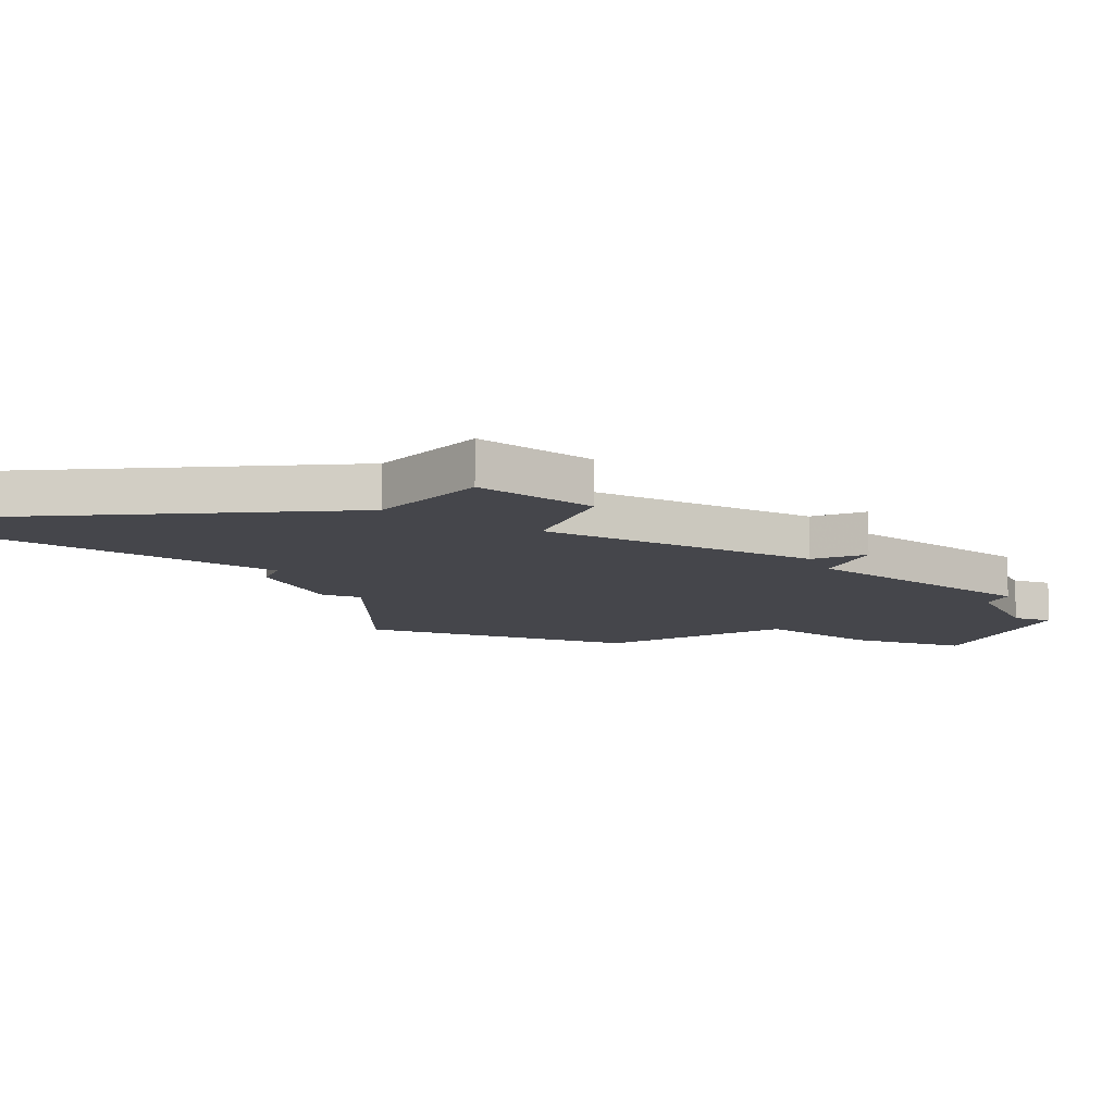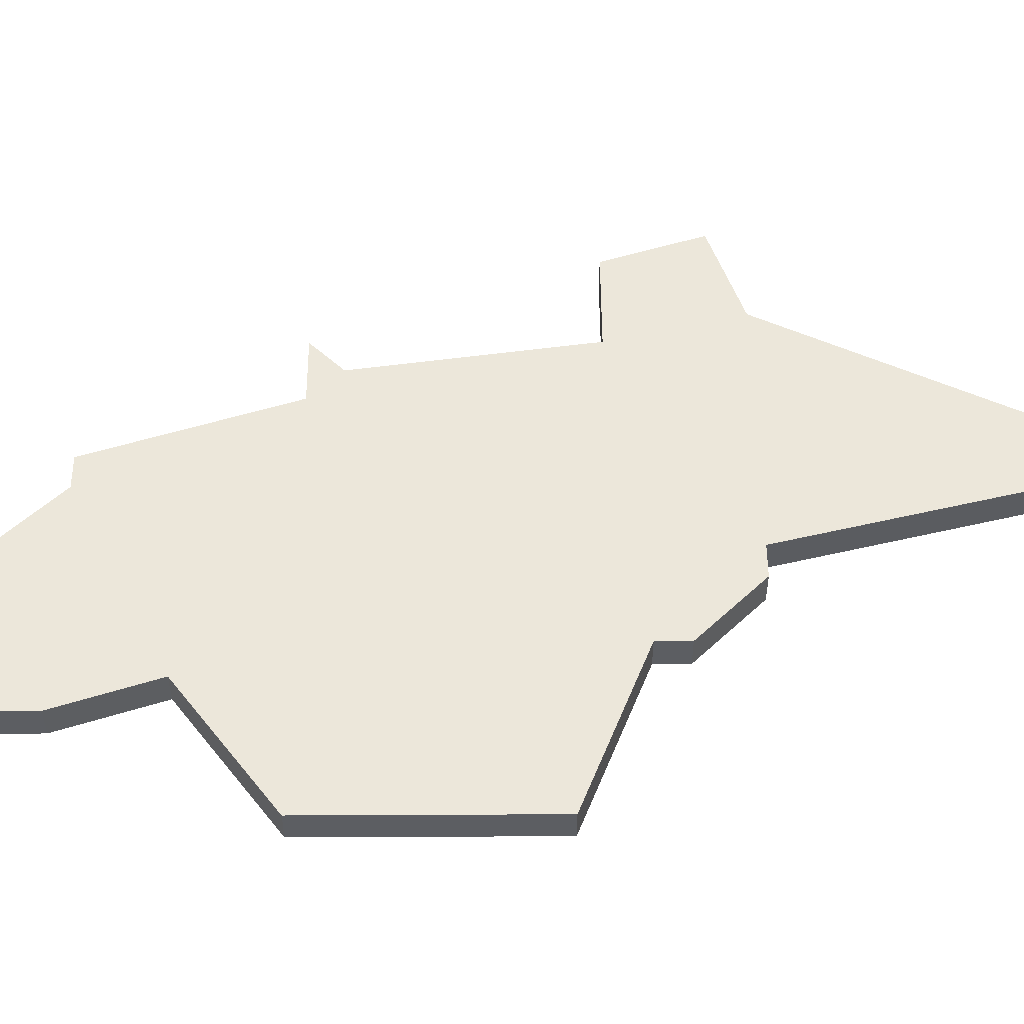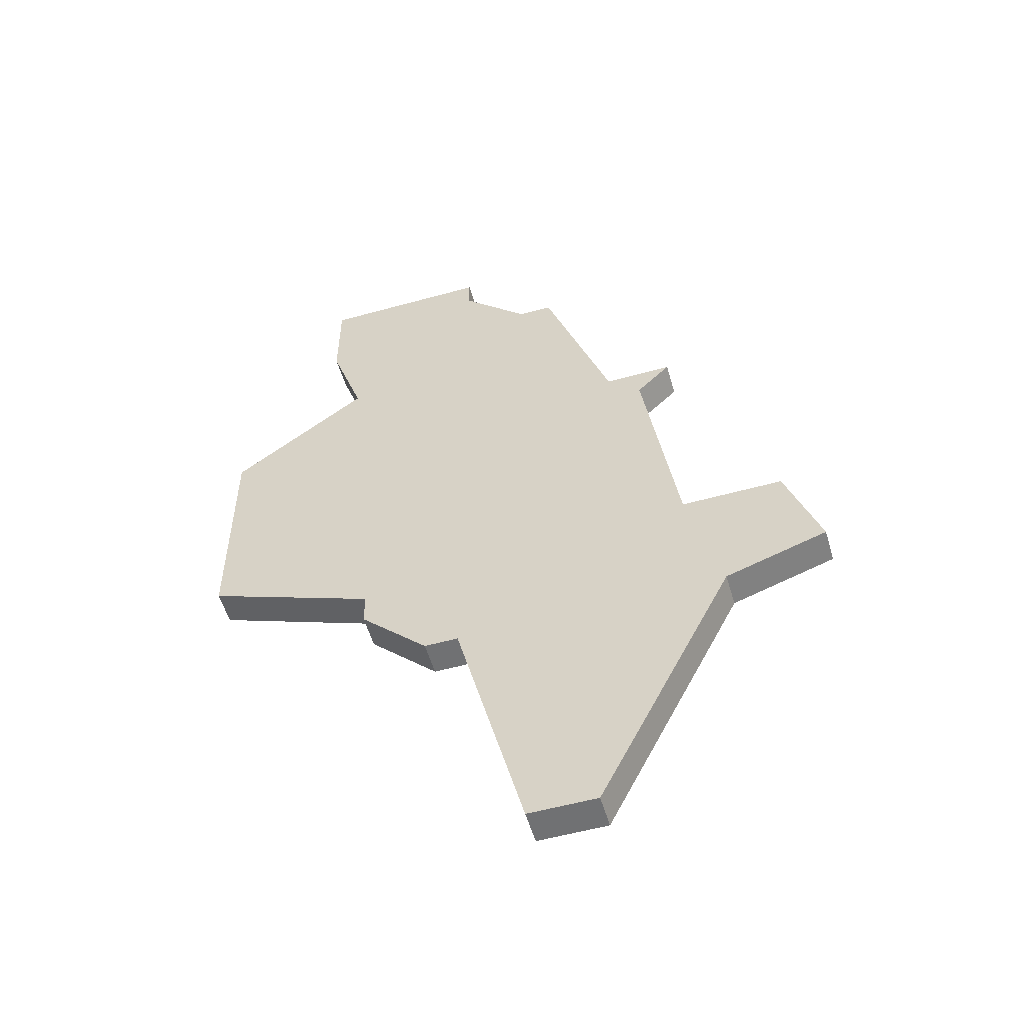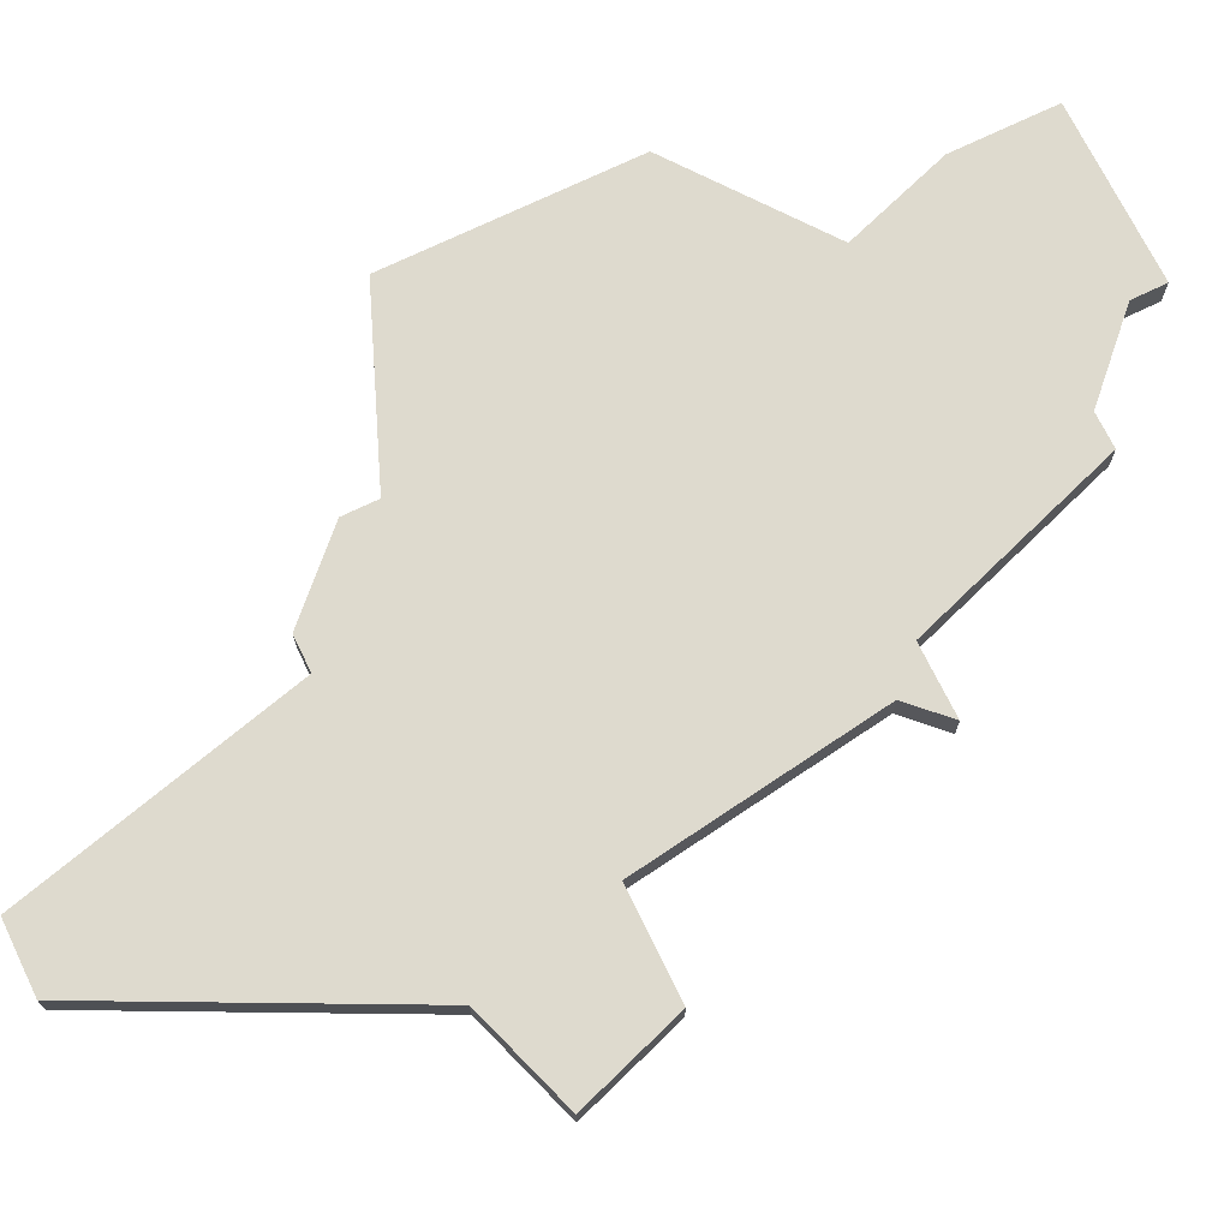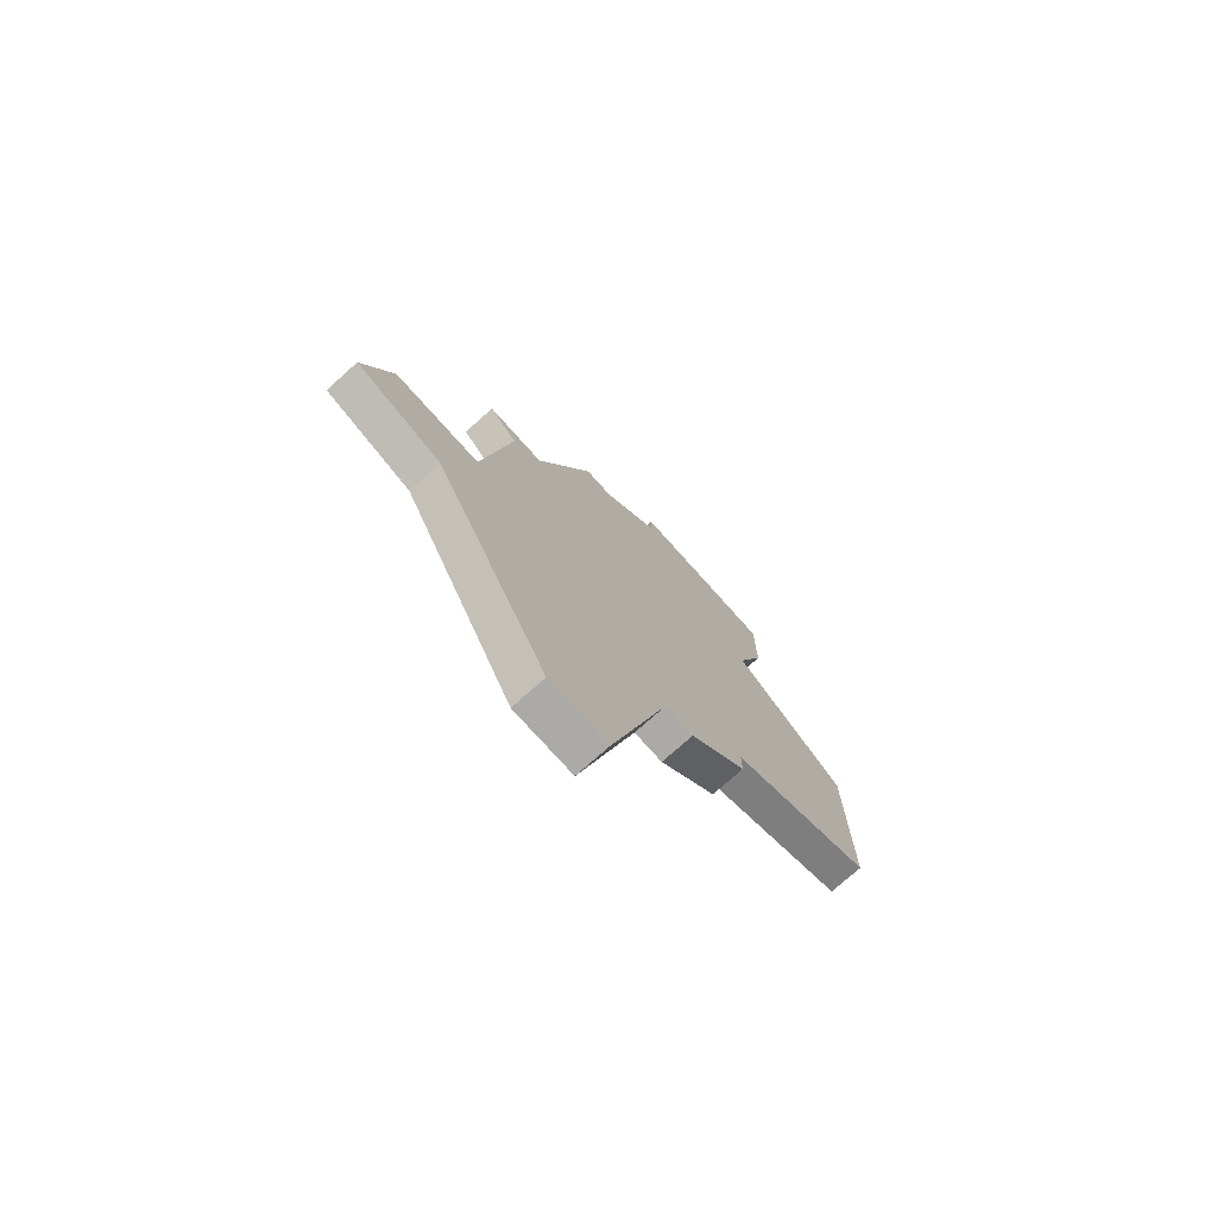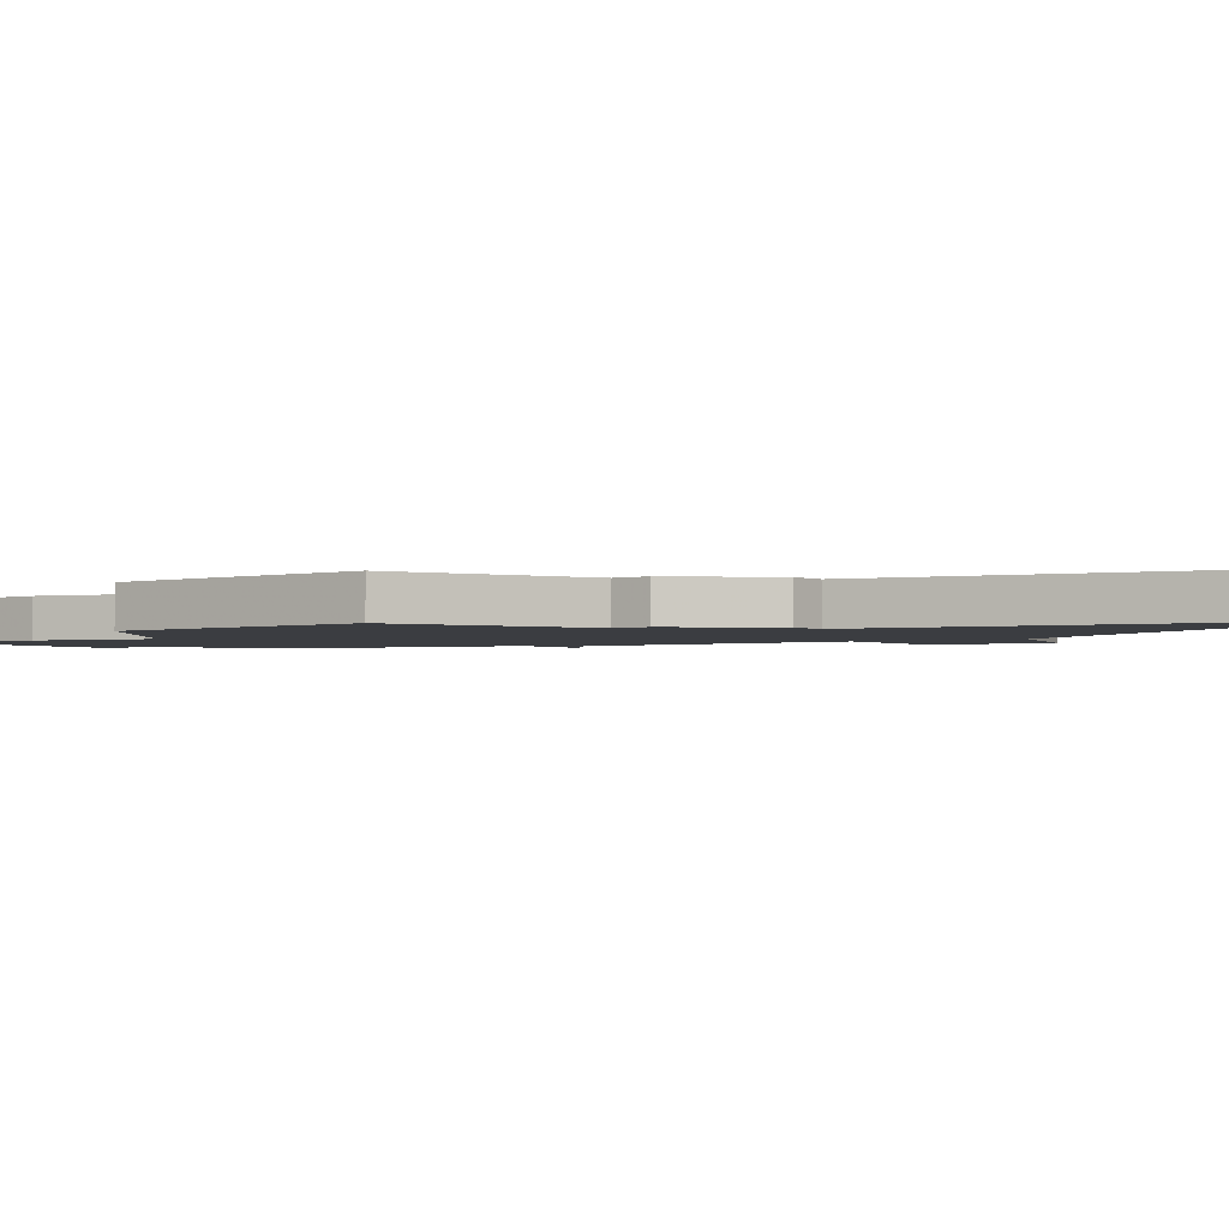
<metadata>
{"format":"obj","ext":"obj","renderer":"f3d","projection":"perspective","resolution":1024,"background":"white","views":[{"elev":-10.1,"azim":68.6,"up":"+Z"},{"elev":51.8,"azim":-90.3,"up":"+Z"},{"elev":-55.1,"azim":16.3,"up":"+Y"},{"elev":71.3,"azim":64.1,"up":"+Z"},{"elev":-75.8,"azim":131.8,"up":"+Y"},{"elev":-2.3,"azim":-51.5,"up":"+Z"}]}
</metadata>
<code>
v 1395 -869 0
v 1395 -869 1
v 1395 -870 0
v 1395 -870 1
v 1403 -860 0
v 1403 -860 1
v 1394 -851 0
v 1394 -851 1
v 1394 -857 0
v 1394 -857 1
v 1402 -880 0
v 1402 -880 1
v 1393 -851 0
v 1393 -851 1
v 1393 -854 0
v 1393 -854 1
v 1401 -854 0
v 1401 -854 1
v 1409 -871 0
v 1409 -871 1
v 1400 -854 0
v 1400 -854 1
v 1400 -880 0
v 1400 -880 1
v 1408 -868 0
v 1408 -868 1
v 1390 -860 0
v 1390 -860 1
v 1390 -867 0
v 1390 -867 1
v 1398 -851 0
v 1398 -851 1
v 1398 -852 0
v 1398 -852 1
v 1398 -872 0
v 1398 -872 1
v 1406 -872 0
v 1406 -872 1
v 1397 -872 0
v 1397 -872 1
v 1405 -868 0
v 1405 -868 1
v 1405 -860 0
v 1405 -860 1
v 1404 -861 0
v 1404 -861 1
f 35 39 1
f 3 1 39
f 5 1 9
f 27 1 29
f 7 15 13
f 15 7 33
f 9 33 21
f 31 33 7
f 9 15 33
f 9 1 27
f 35 1 41
f 41 37 35
f 37 11 35
f 41 1 45
f 25 19 37
f 41 25 37
f 5 21 17
f 43 45 5
f 45 1 5
f 9 21 5
f 11 23 35
f 2 40 36
f 40 2 4
f 10 2 6
f 30 2 28
f 14 16 8
f 34 8 16
f 22 34 10
f 8 34 32
f 34 16 10
f 28 2 10
f 42 2 36
f 36 38 42
f 36 12 38
f 46 2 42
f 38 20 26
f 38 26 42
f 18 22 6
f 6 46 44
f 6 2 46
f 6 22 10
f 36 24 12
f 14 8 13
f 13 8 7
f 16 14 15
f 15 14 13
f 10 16 9
f 9 16 15
f 28 10 27
f 27 10 9
f 30 28 29
f 29 28 27
f 2 30 1
f 1 30 29
f 4 2 3
f 3 2 1
f 40 4 39
f 39 4 3
f 36 40 35
f 35 40 39
f 24 36 23
f 23 36 35
f 12 24 11
f 11 24 23
f 38 12 37
f 37 12 11
f 20 38 19
f 19 38 37
f 26 20 25
f 25 20 19
f 42 26 41
f 41 26 25
f 46 42 45
f 45 42 41
f 44 46 43
f 43 46 45
f 6 44 5
f 5 44 43
f 18 6 17
f 17 6 5
f 22 18 21
f 21 18 17
f 34 22 33
f 33 22 21
f 8 32 7
f 7 32 31
f 32 34 31
f 31 34 33

</code>
